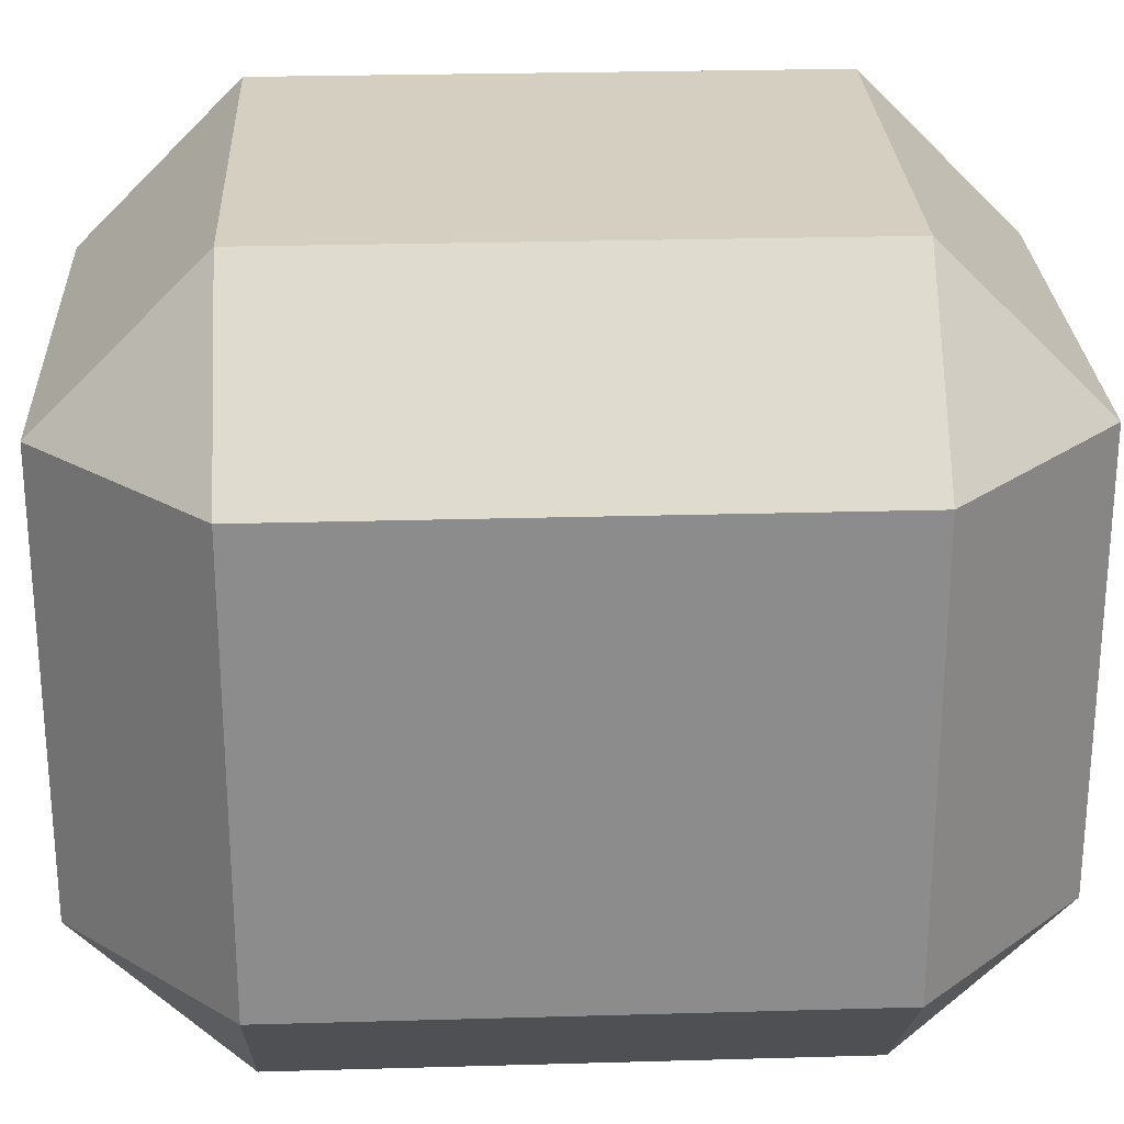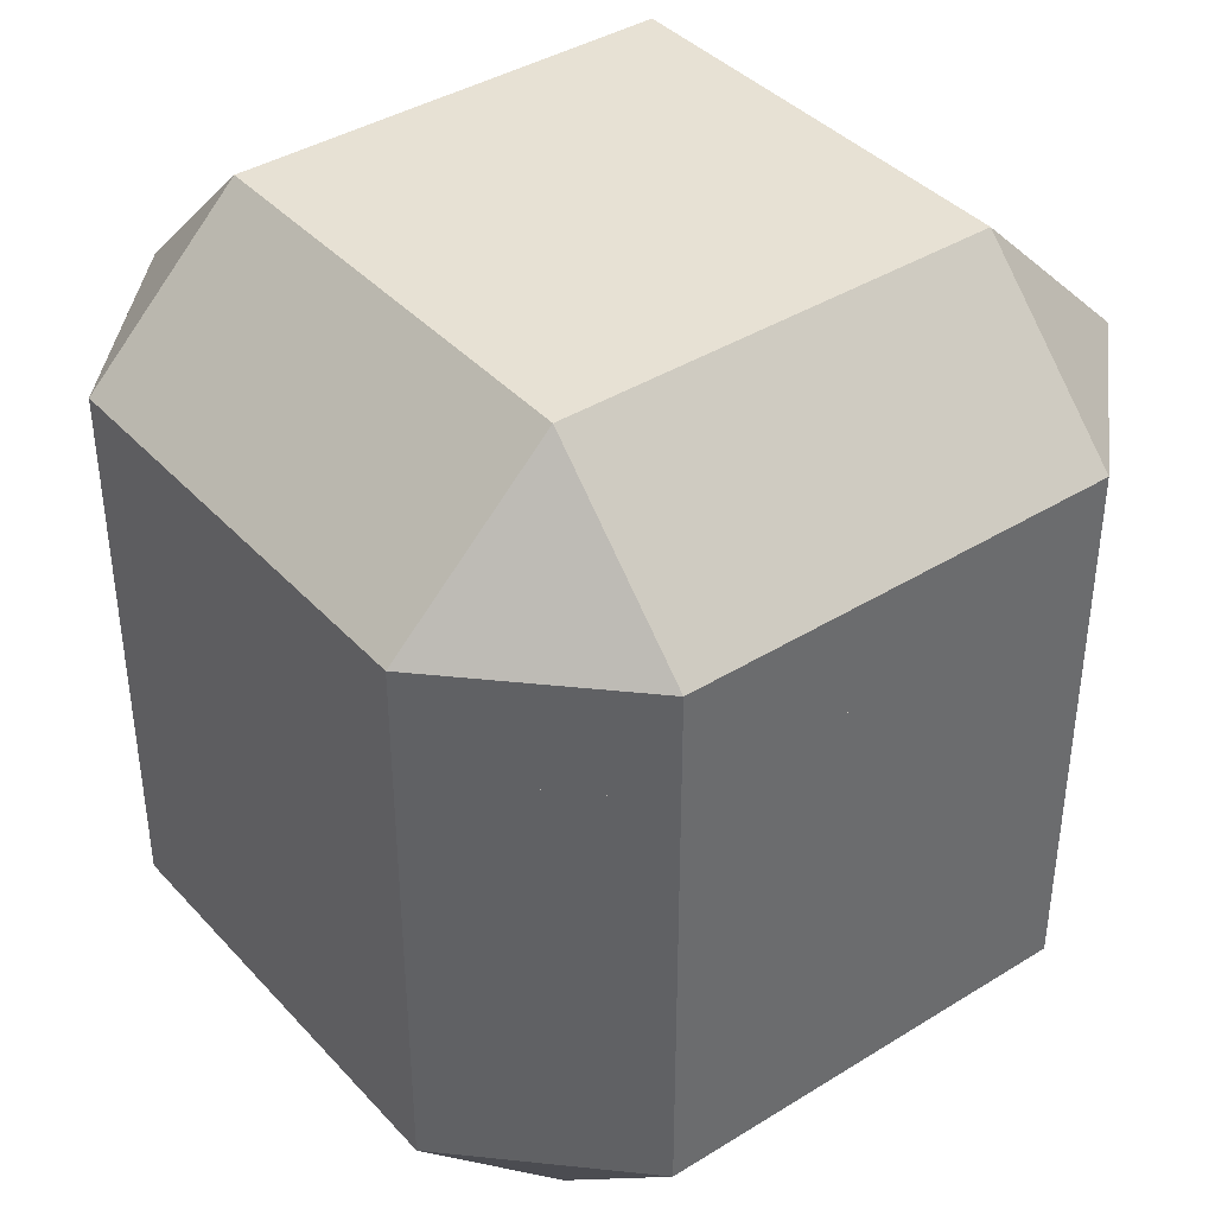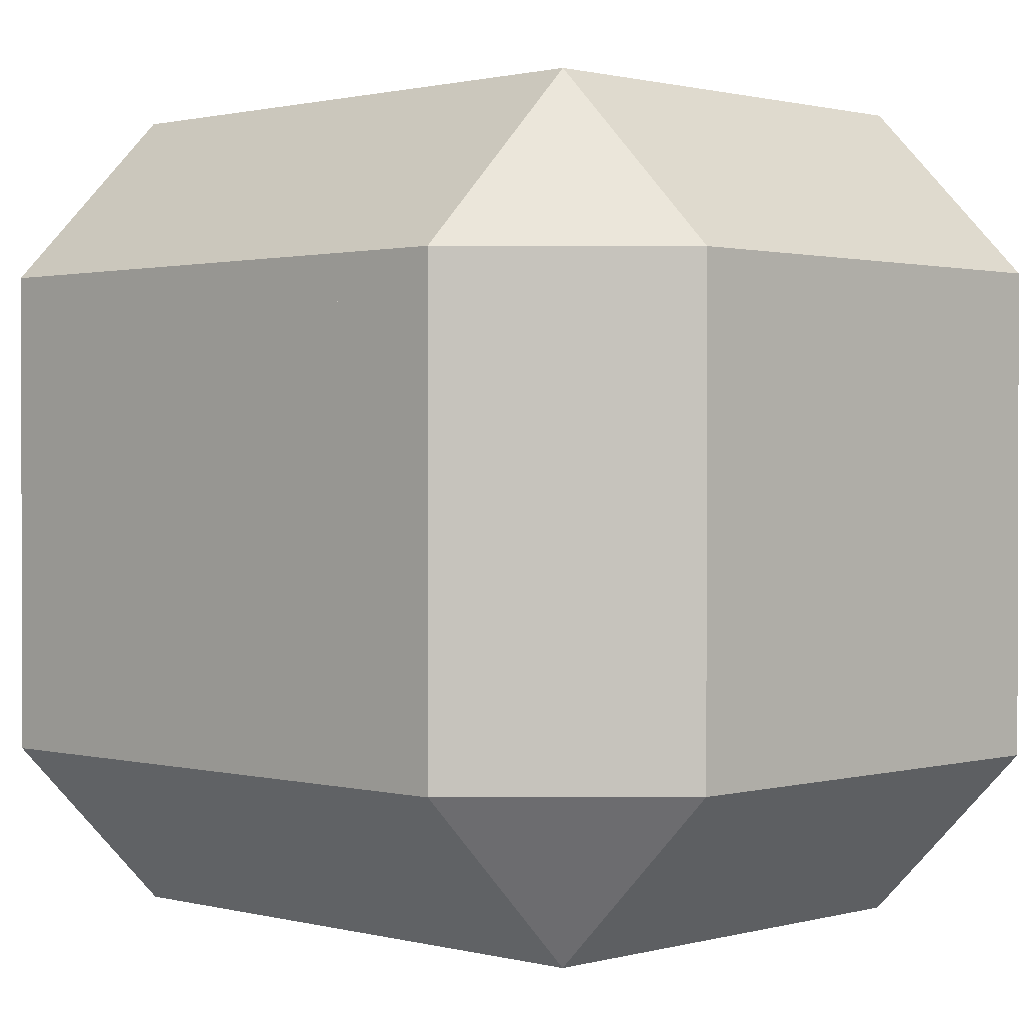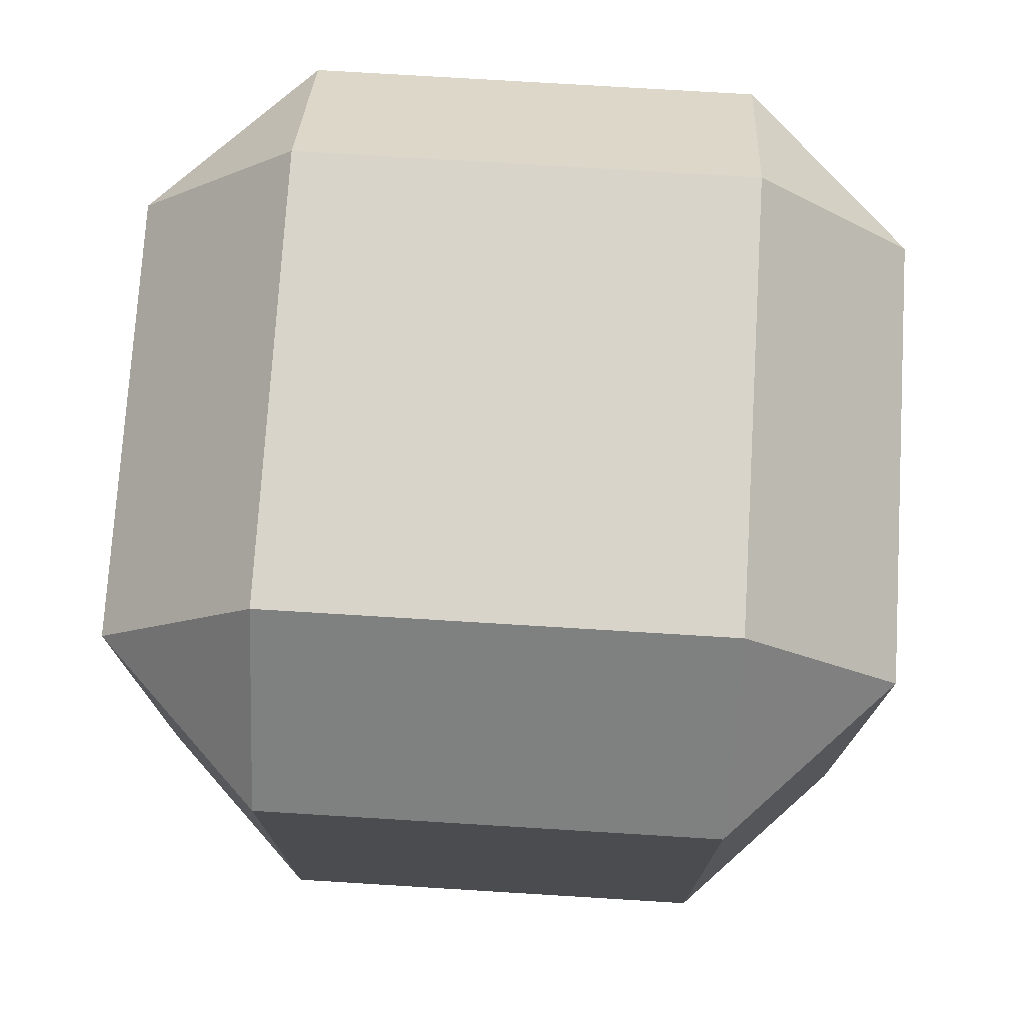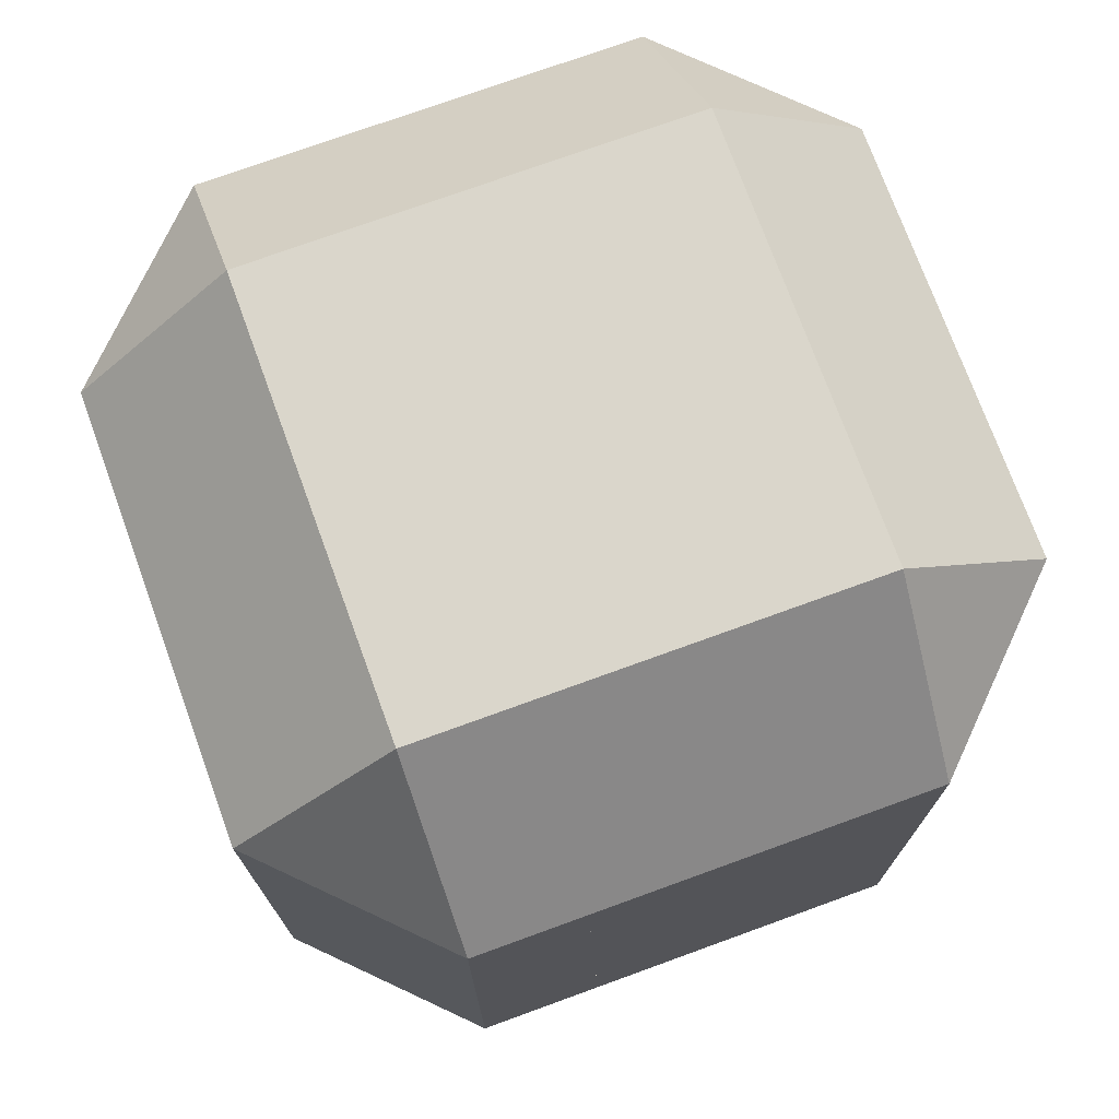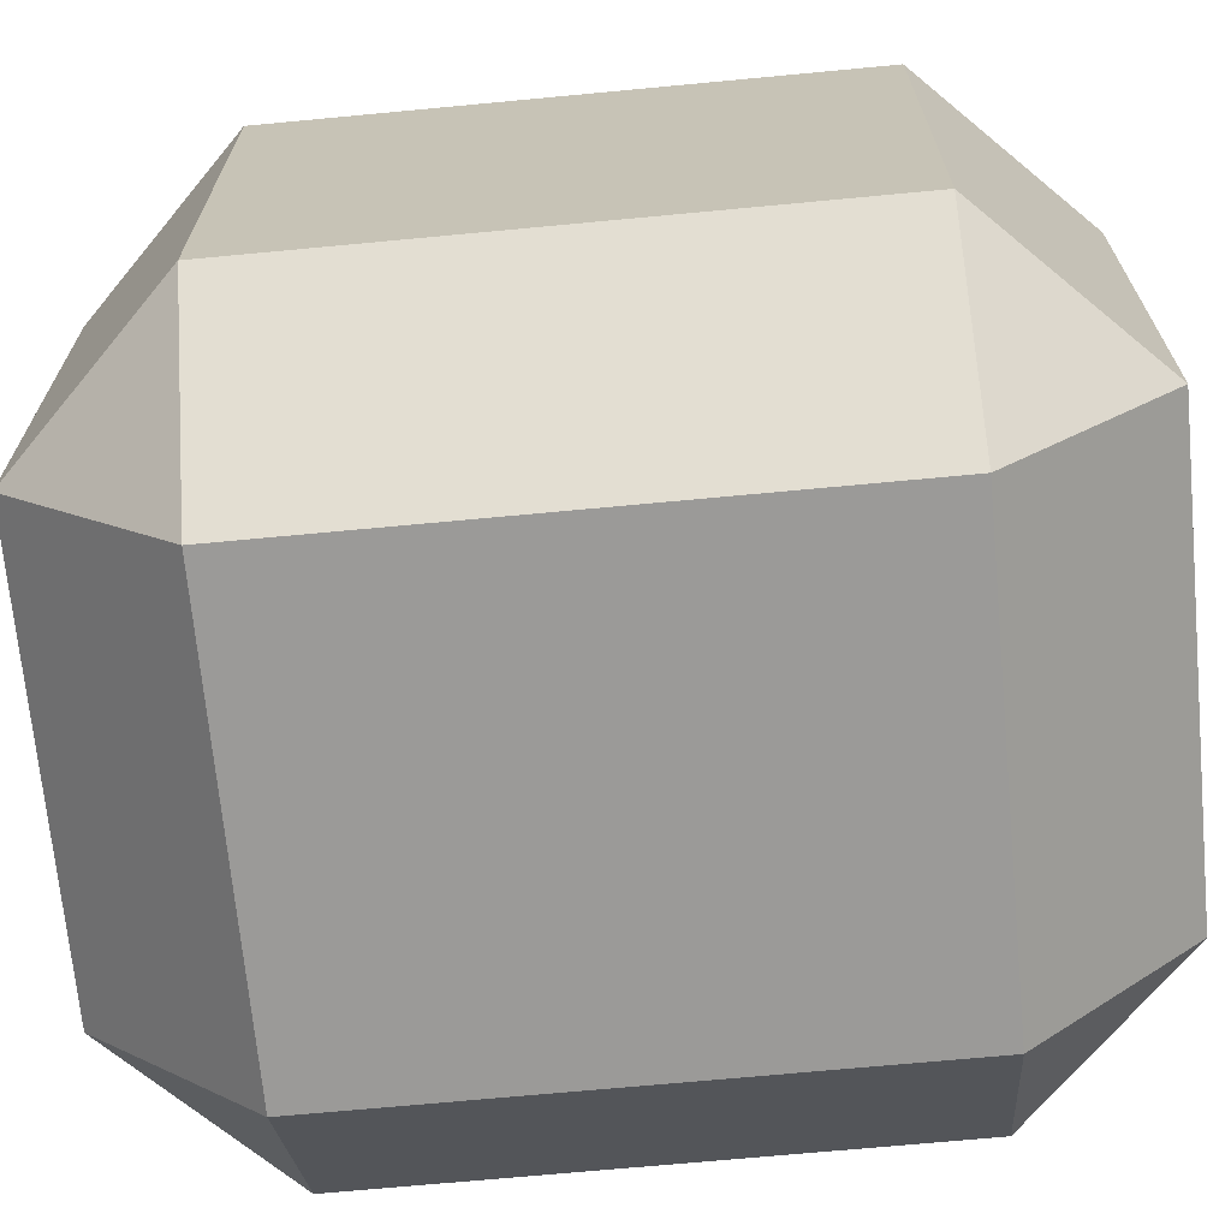
<metadata>
{"format":"obj","ext":"obj","renderer":"f3d","projection":"perspective","resolution":1024,"background":"white","views":[{"elev":25.9,"azim":87.4,"up":"+Z"},{"elev":39.6,"azim":-37.6,"up":"+Y"},{"elev":1.0,"azim":134.2,"up":"+Z"},{"elev":74.8,"azim":93.5,"up":"+Y"},{"elev":74.0,"azim":-110.0,"up":"+Y"},{"elev":-69.3,"azim":95.4,"up":"+Z"}]}
</metadata>
<code>
o Cube
v 0.5829 0.5829 -1
v 0.5829 1 -0.5829
v 1 0.5829 -0.5829
v 0.5829 -1 -0.5829
v 0.5829 -0.5829 -1
v 1 -0.5829 -0.5829
v 1 0.5829 0.5829
v 0.5829 1 0.5829
v 0.5829 0.5829 1
v 1 -0.5829 0.5829
v 0.5829 -0.5829 1
v 0.5829 -1 0.5829
v -0.5829 0.5829 -1
v -1 0.5829 -0.5829
v -0.5829 1 -0.5829
v -1 -0.5829 -0.5829
v -0.5829 -0.5829 -1
v -0.5829 -1 -0.5829
v -1 0.5829 0.5829
v -0.5829 0.5829 1
v -0.5829 1 0.5829
v -0.5829 -1 0.5829
v -0.5829 -0.5829 1
v -1 -0.5829 0.5829
v 0.5829 0.3002 -1
v 0.5829 0.7173 -0.5829
v 1 0.3002 -0.5829
v 0.5829 -1.283 -0.5829
v 0.5829 -0.8656 -1
v 1 -0.8656 -0.5829
v 1 0.3002 0.5829
v 0.5829 0.7173 0.5829
v 0.5829 0.3002 1
v 1 -0.8656 0.5829
v 0.5829 -0.8656 1
v 0.5829 -1.283 0.5829
v -0.5829 0.3002 -1
v -1 0.3002 -0.5829
v -0.5829 0.7173 -0.5829
v -1 -0.8656 -0.5829
v -0.5829 -0.8656 -1
v -0.5829 -1.283 -0.5829
v -1 0.3002 0.5829
v -0.5829 0.3002 1
v -0.5829 0.7173 0.5829
v -0.5829 -1.283 0.5829
v -0.5829 -0.8656 1
v -1 -0.8656 0.5829
f 18 22 12 4
f 24 16 14 19
f 11 23 20 9
f 2 8 21 15
f 6 10 7 3
f 1 3 2
f 4 6 5
f 7 9 8
f 10 12 11
f 13 15 14
f 16 18 17
f 19 21 20
f 22 24 23
f 18 16 24 22
f 4 5 17 18
f 3 1 5 6
f 23 24 19 20
f 9 7 10 11
f 13 14 16 17
f 8 9 20 21
f 2 3 7 8
f 22 23 11 12
f 21 19 14 15
f 15 13 1 2
f 12 10 6 4
f 17 5 1 13
f 42 28 36 46
f 48 43 38 40
f 35 33 44 47
f 26 39 45 32
f 30 27 31 34
f 25 26 27
f 28 29 30
f 31 32 33
f 34 35 36
f 37 38 39
f 40 41 42
f 43 44 45
f 46 47 48
f 42 46 48 40
f 28 42 41 29
f 27 30 29 25
f 47 44 43 48
f 33 35 34 31
f 37 41 40 38
f 32 45 44 33
f 26 32 31 27
f 46 36 35 47
f 45 39 38 43
f 39 26 25 37
f 36 28 30 34
f 41 37 25 29

</code>
